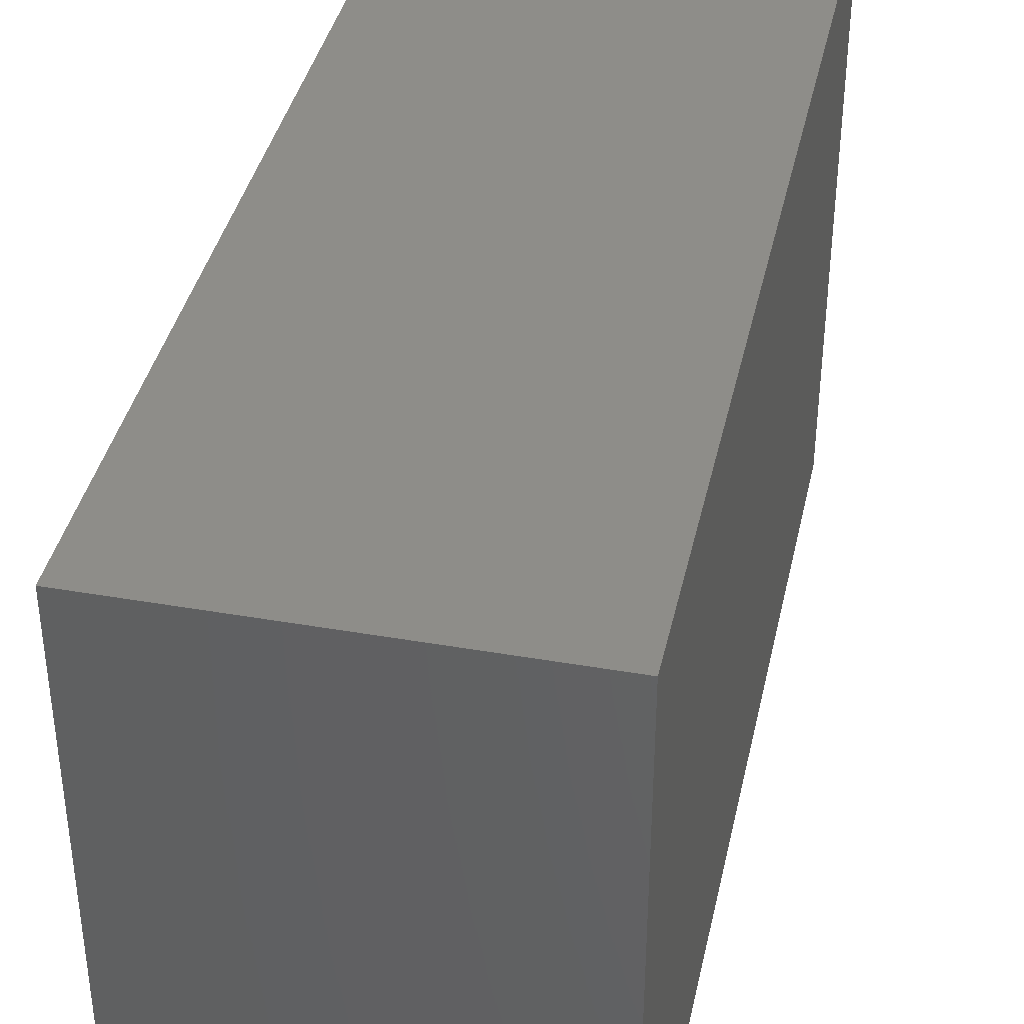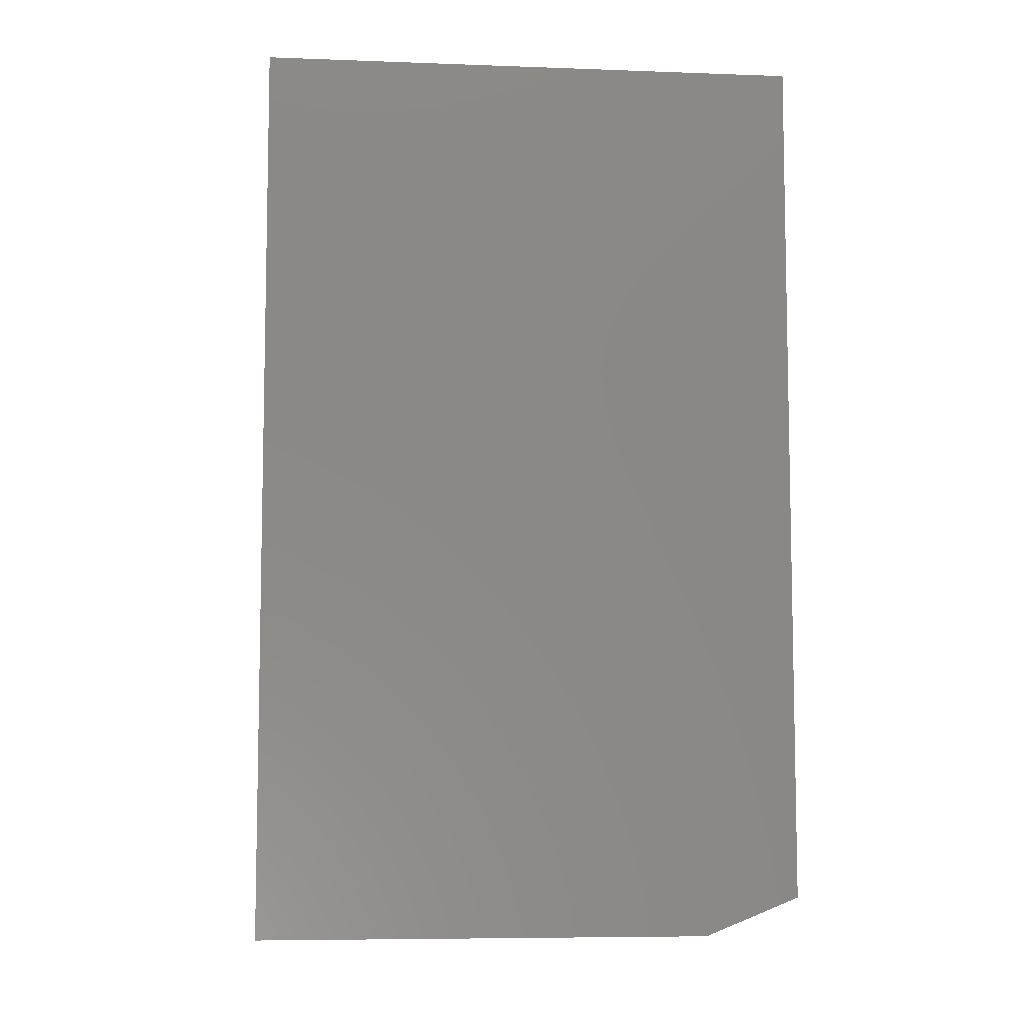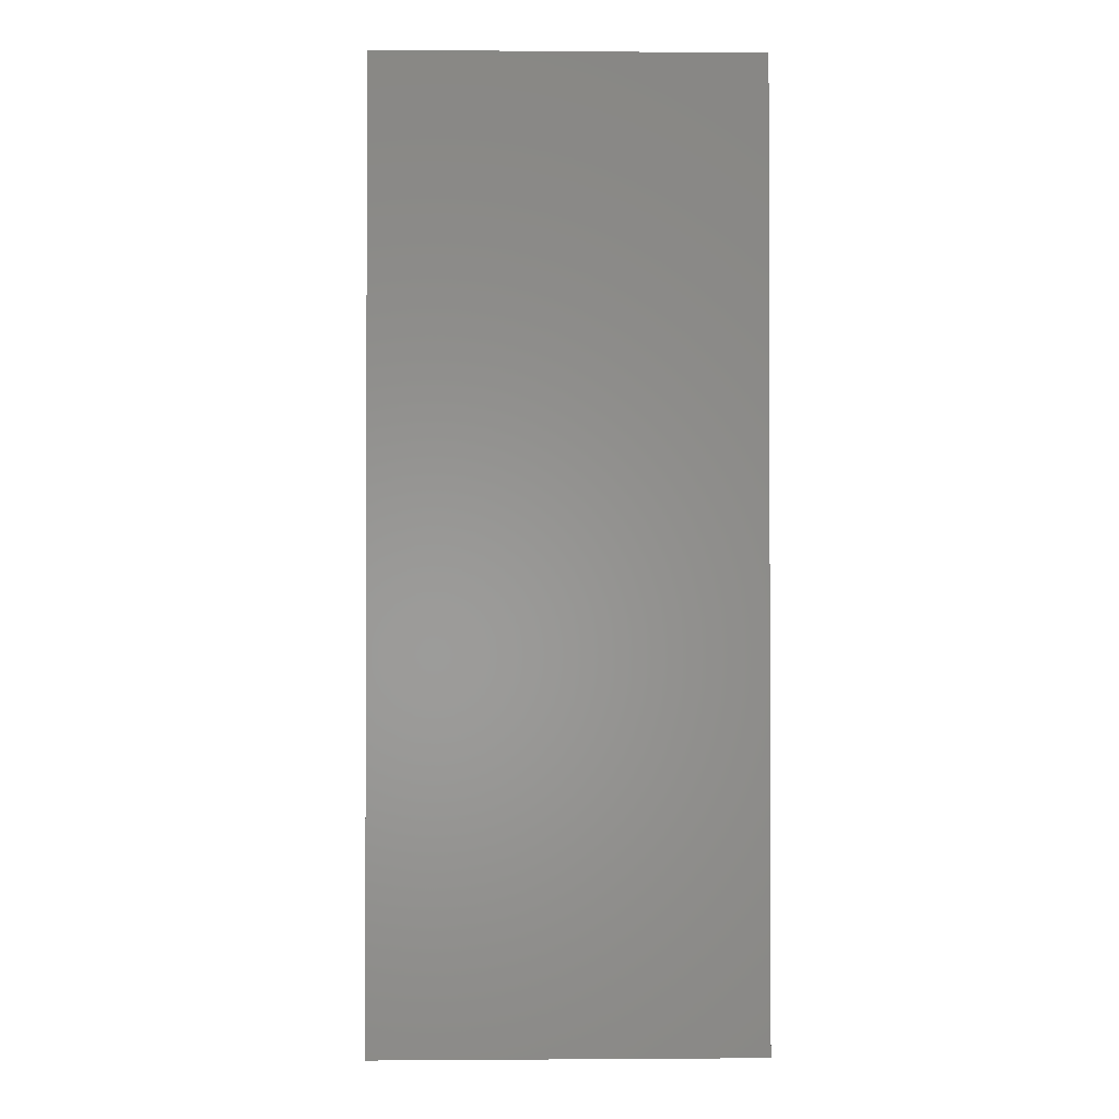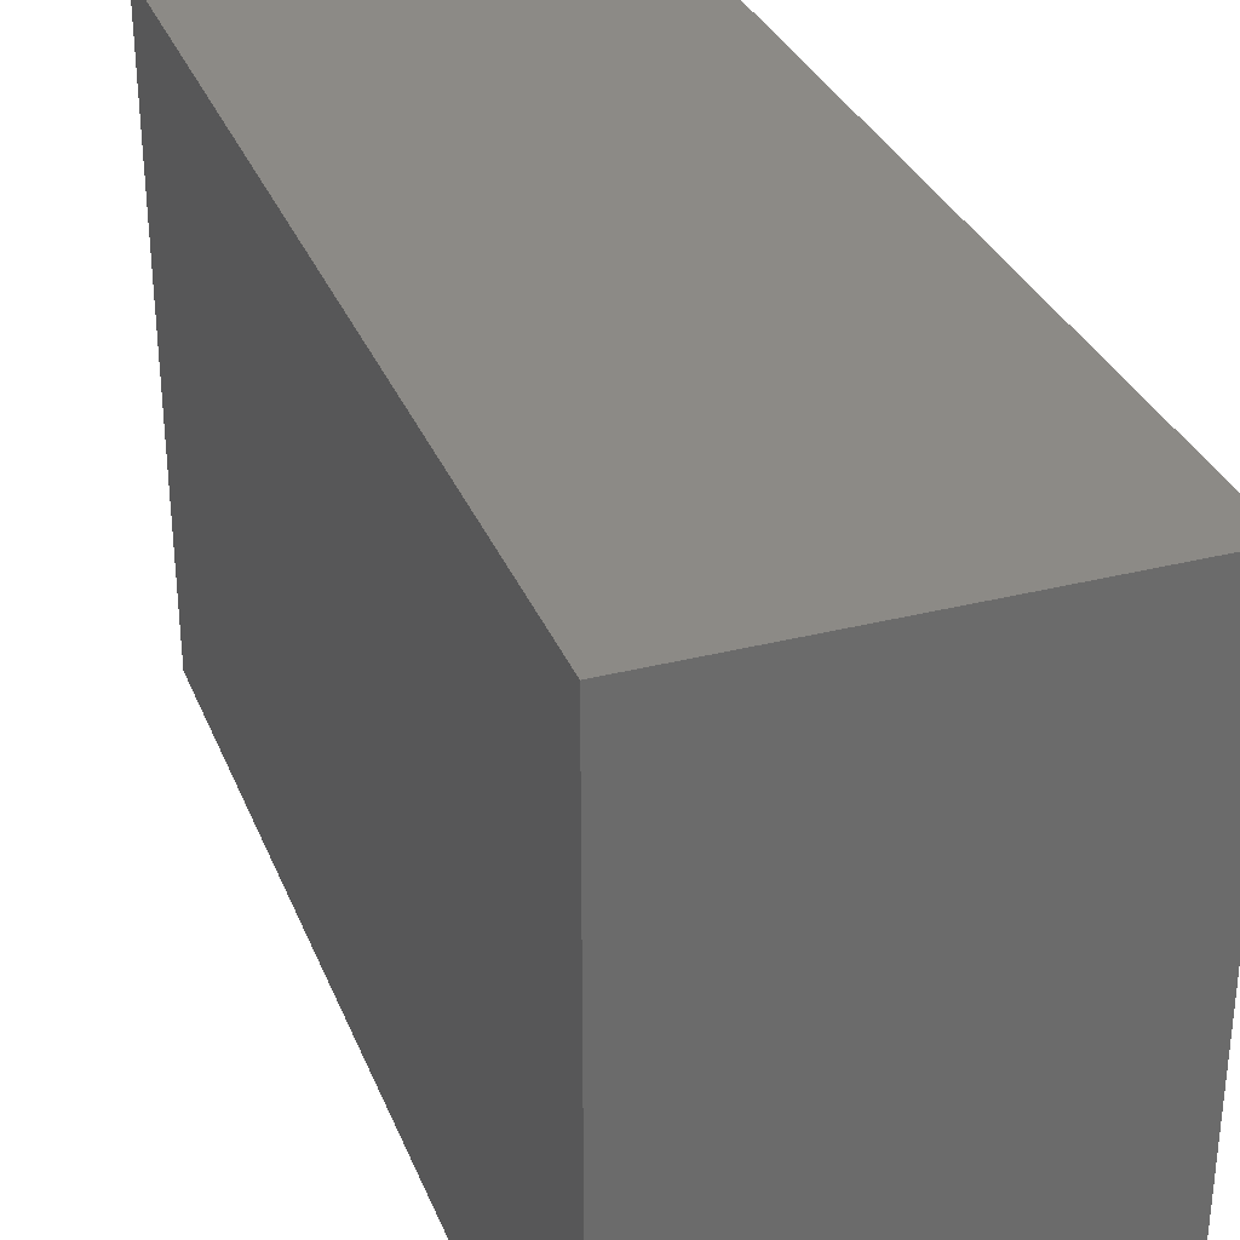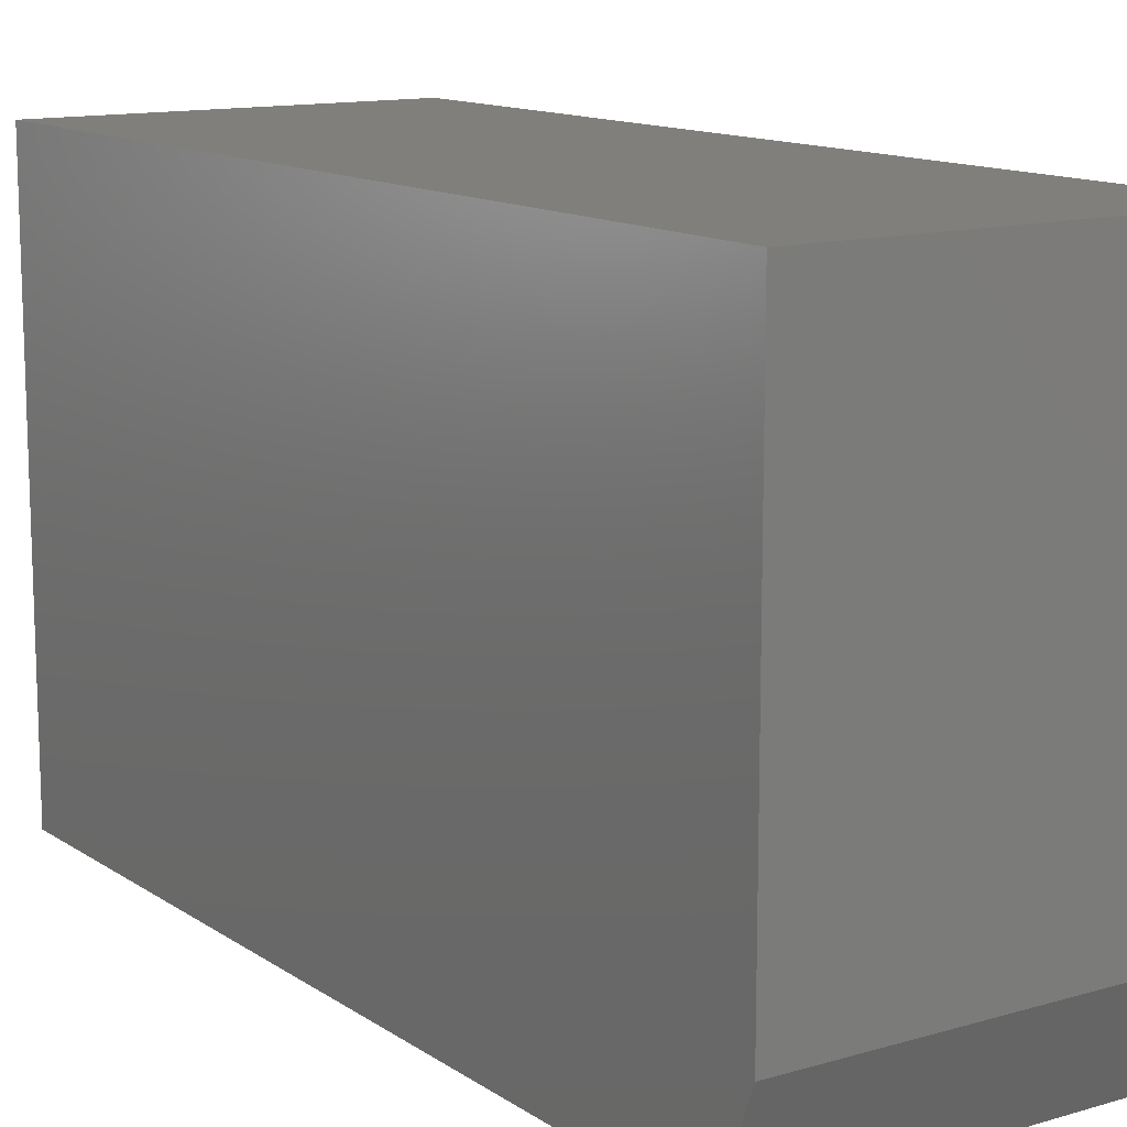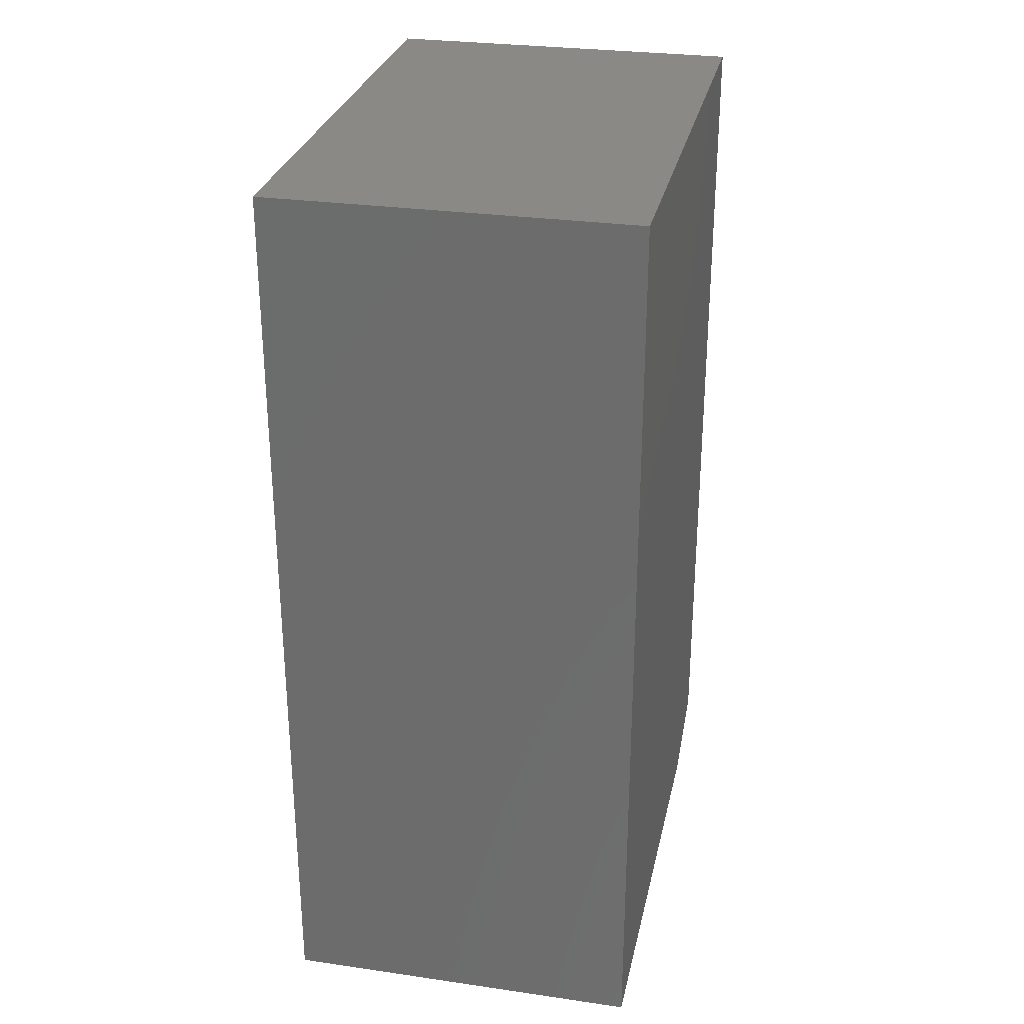
<metadata>
{"format":"stl","ext":"stl","renderer":"f3d","projection":"perspective","resolution":1024,"background":"white","views":[{"elev":39.1,"azim":-167.7,"up":"+Y"},{"elev":-7.3,"azim":-95.9,"up":"+Z"},{"elev":-1.3,"azim":178.3,"up":"+Z"},{"elev":32.1,"azim":160.3,"up":"+Y"},{"elev":12.8,"azim":145.9,"up":"+Y"},{"elev":28.9,"azim":-167.9,"up":"+Z"}]}
</metadata>
<code>
# stl→obj: 10 verts, 16 faces
v -0.02344 0.0625 0
v -0.02344 0.4375 0
v 0.2771 0.0625 0
v 0.2771 0.4375 0
v -0.02344 -0.01562 0.75
v -0.02344 0.4375 0.75
v -0.02344 -0.01562 0.03125
v 0.2771 0.4375 0.75
v 0.2771 -0.01562 0.75
v 0.2771 -0.01562 0.03125
f 1 2 3
f 3 2 4
f 5 6 7
f 7 6 2
f 7 2 1
f 8 9 4
f 4 9 10
f 4 10 3
f 7 10 5
f 5 10 9
f 7 1 10
f 10 1 3
f 5 9 6
f 6 9 8
f 4 2 8
f 8 2 6

</code>
